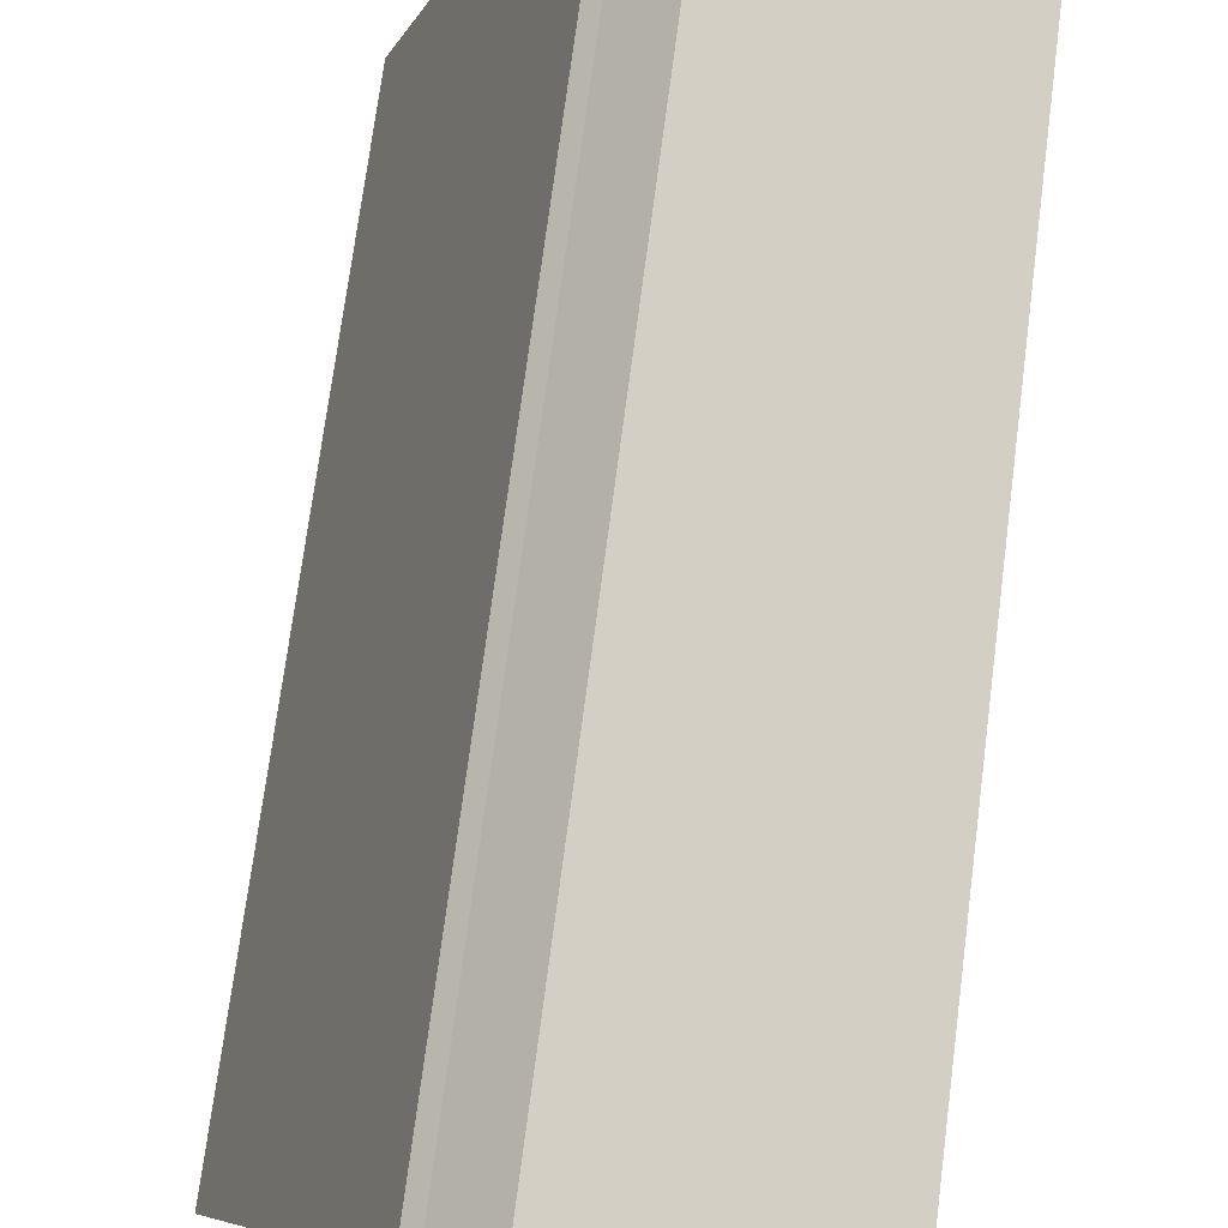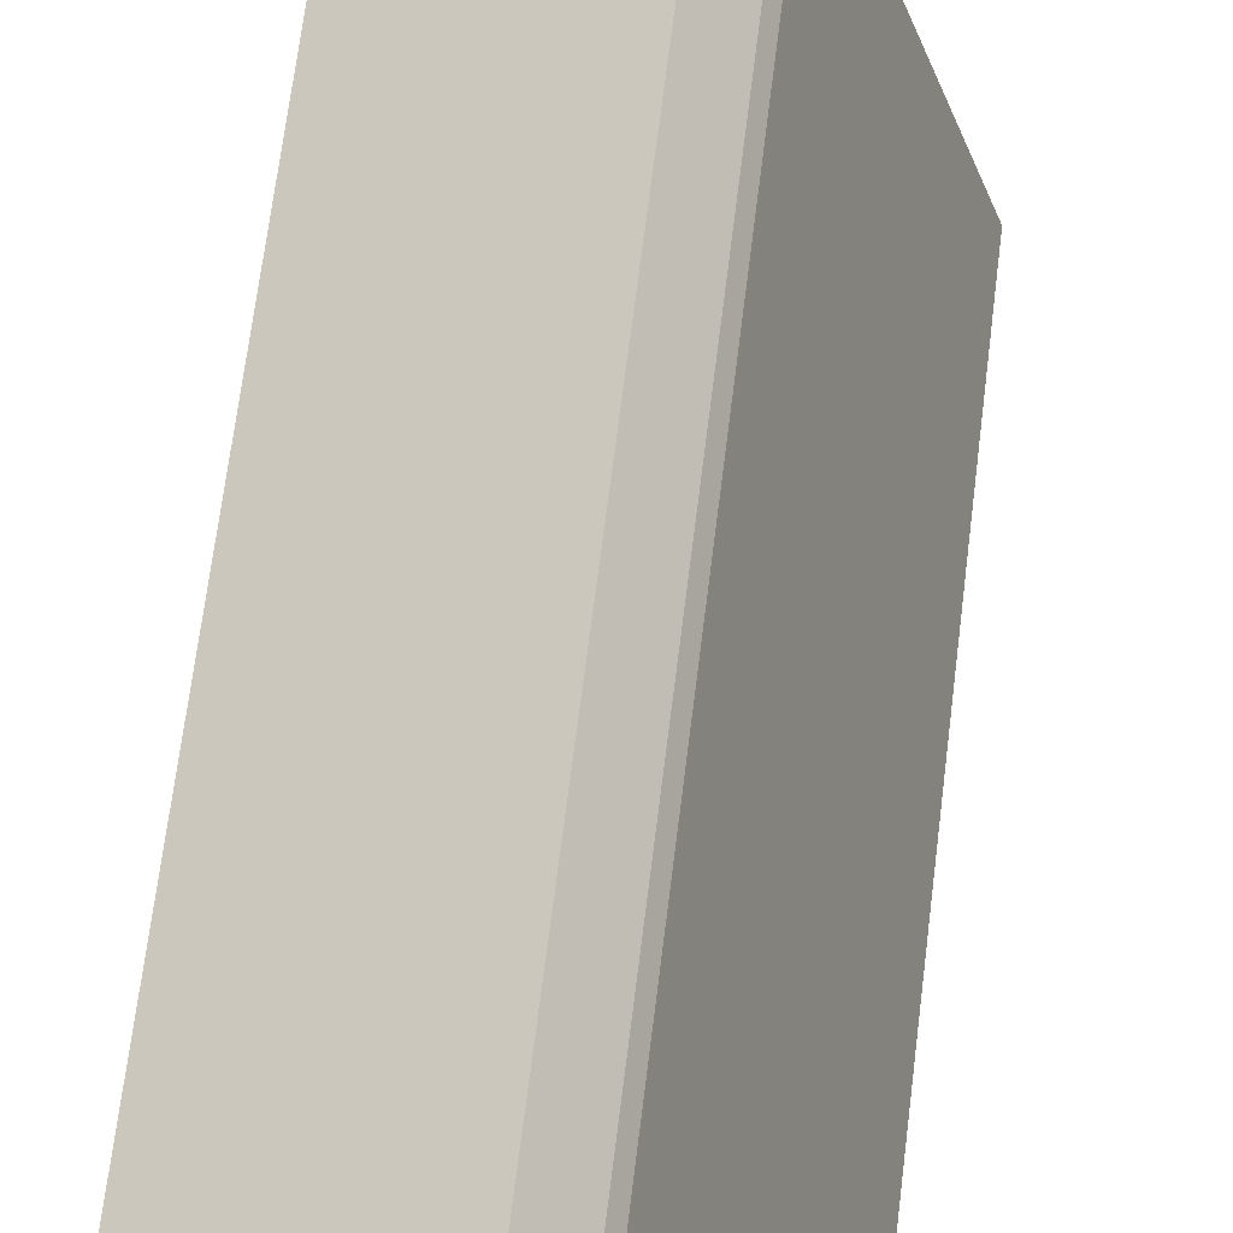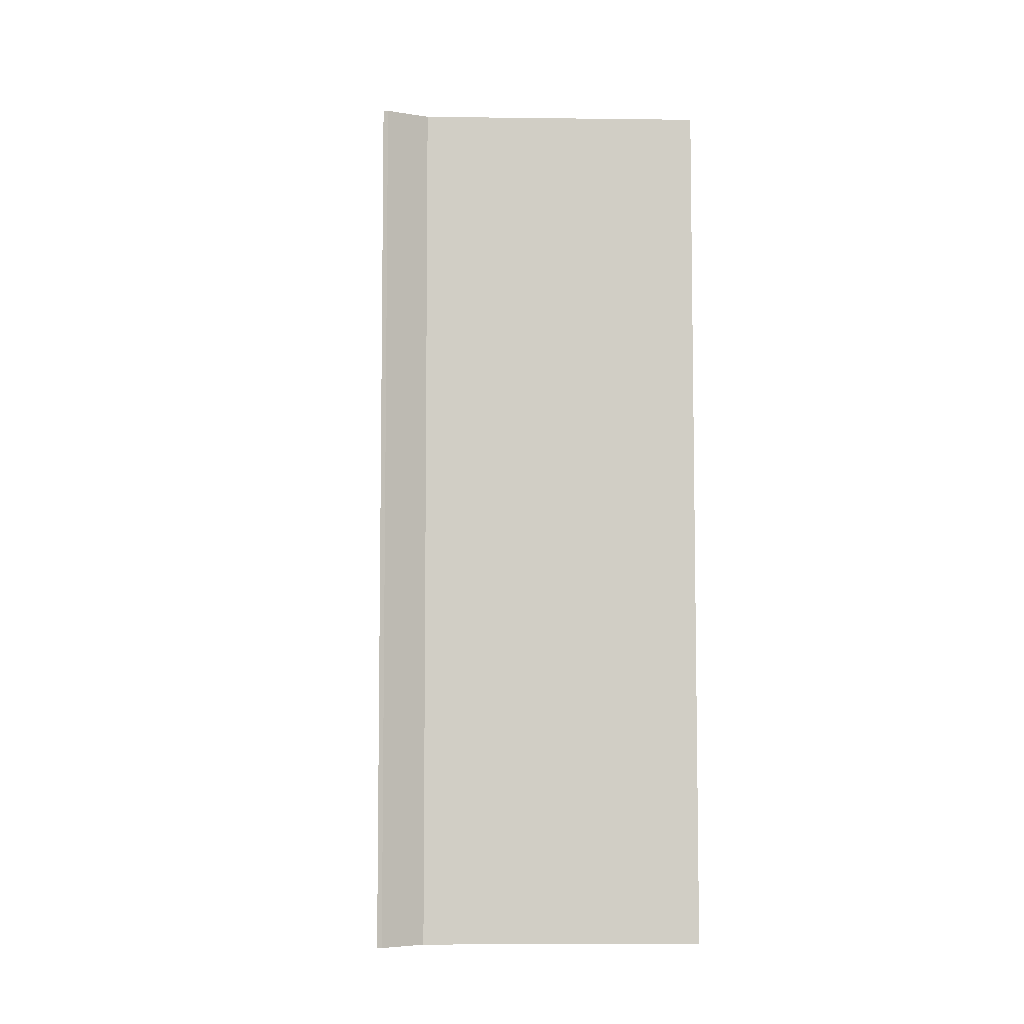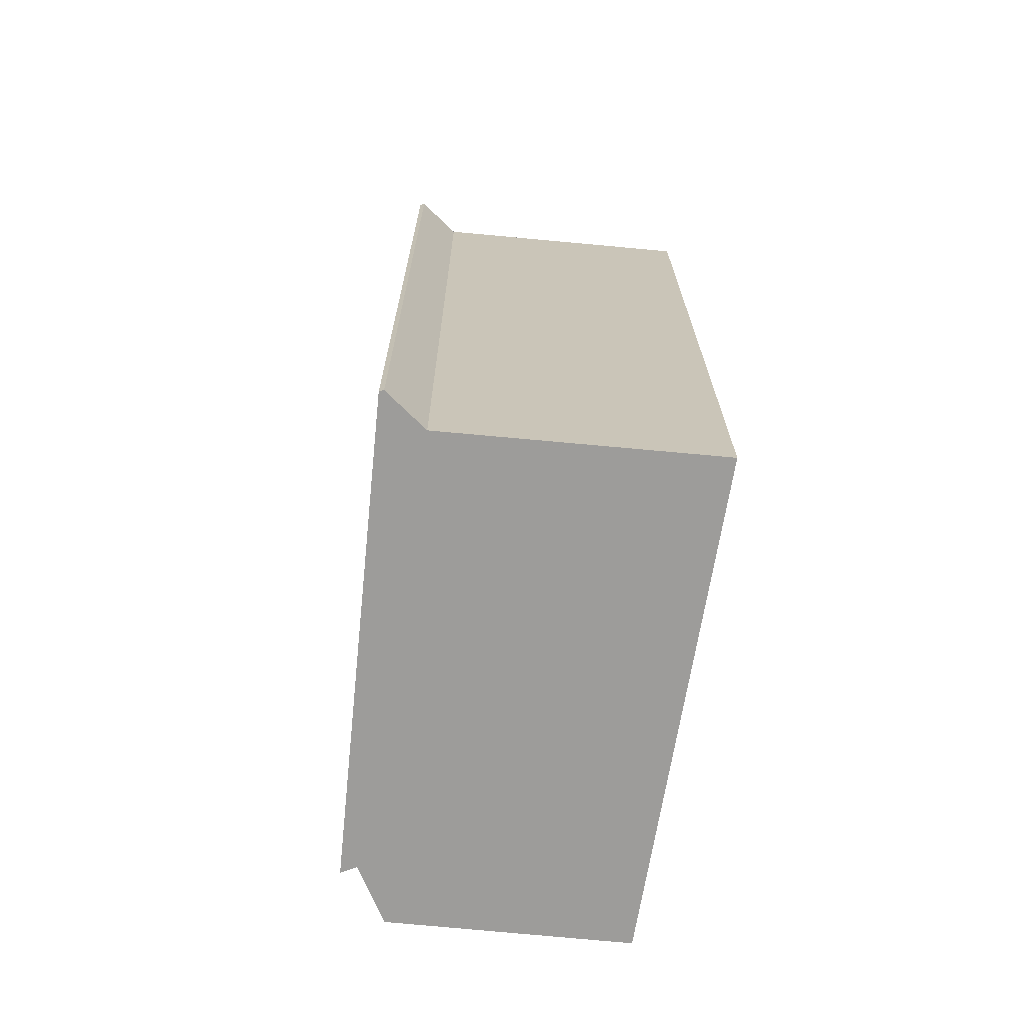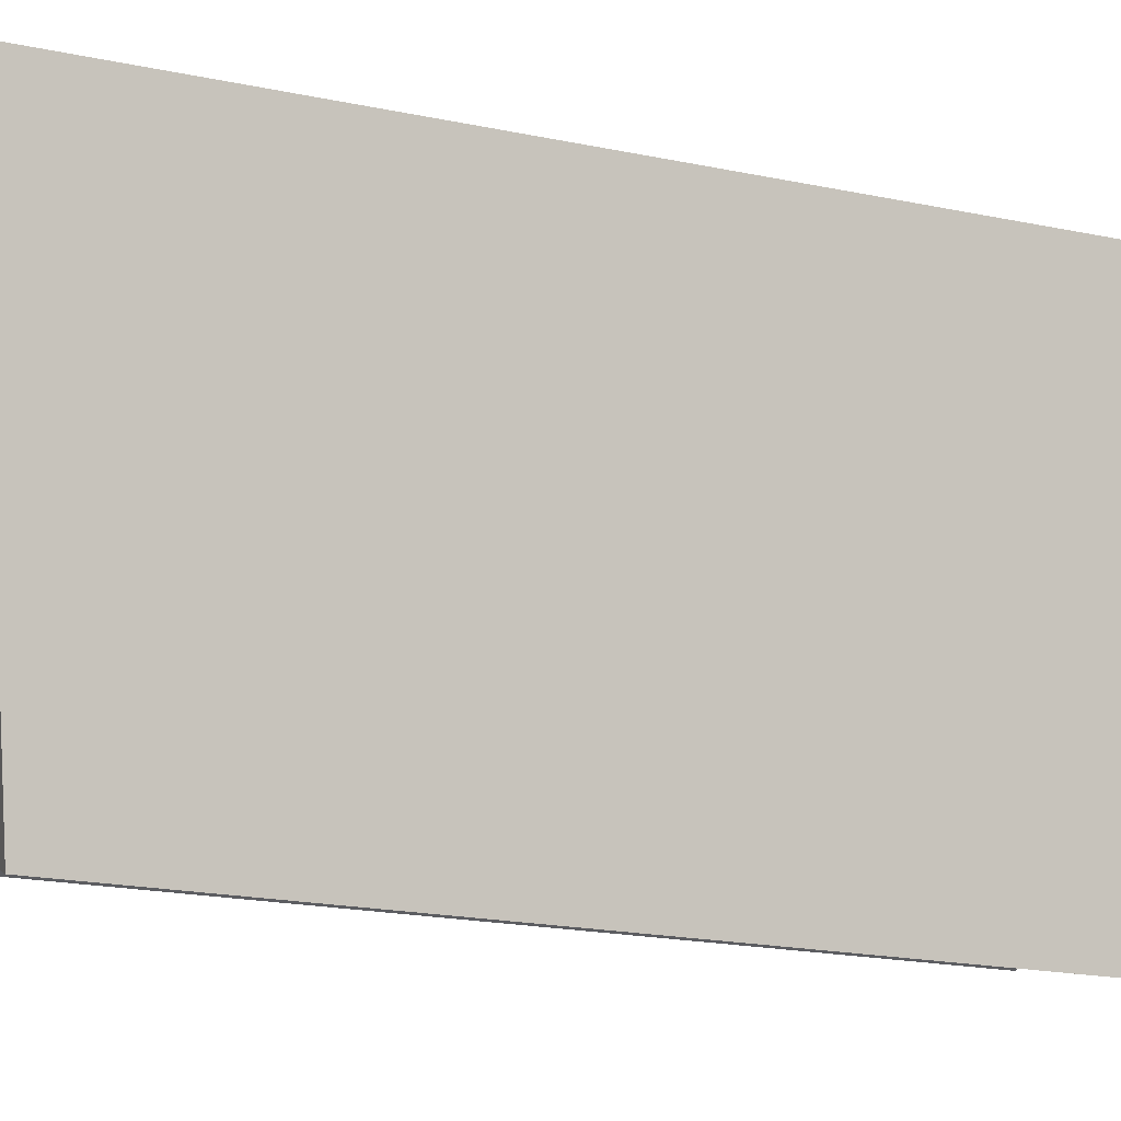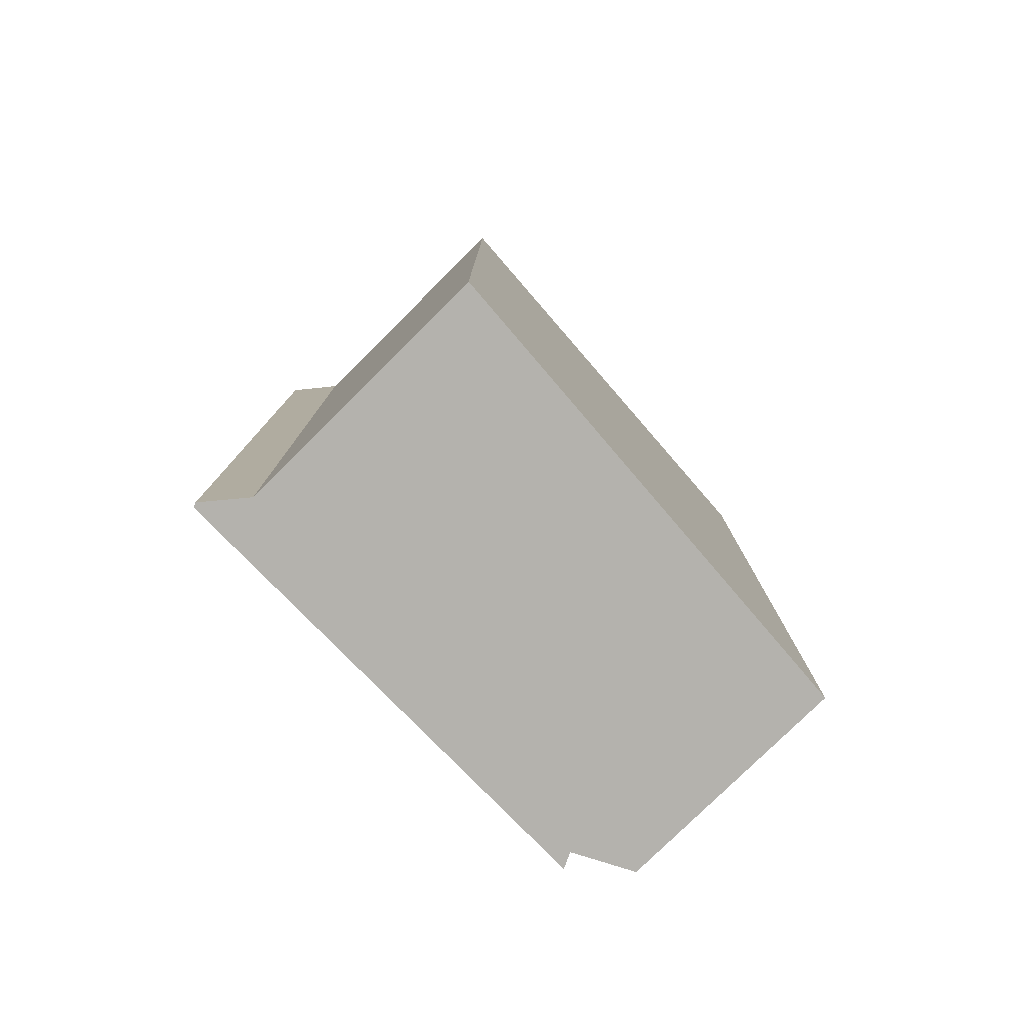
<metadata>
{"format":"obj","ext":"obj","renderer":"f3d","projection":"perspective","resolution":1024,"background":"white","views":[{"elev":72.4,"azim":-172.6,"up":"+Z"},{"elev":73.1,"azim":7.3,"up":"+Z"},{"elev":-6.7,"azim":156.9,"up":"+Y"},{"elev":-70.2,"azim":153.7,"up":"+Y"},{"elev":-20.8,"azim":-110.4,"up":"+Z"},{"elev":-79.6,"azim":-156.2,"up":"+Y"}]}
</metadata>
<code>
v  10.26 22.08 -6.486
v  6.989 23.28 1.068
v  7.295 23.31 1.394
v  5.746 23.5 2.162
v  3.696 21.63 -12.26
v  0 23.5 1.439e-15
v  10.25 21.63 -9.744
v  11.61 21.51 -10.09
v  10.4 21.62 -9.794
v  11.51 21.51 -10.17
v  5.746 -1.324e-16 2.162
v  6.989 -6.54e-17 1.068
v  7.295 -8.536e-17 1.394
v  11.61 6.176e-16 -10.09
v  10.26 3.972e-16 -6.486
v  11.51 6.226e-16 -10.17
v  10.25 5.966e-16 -9.744
v  10.4 5.997e-16 -9.794
v  3.696 7.506e-16 -12.26
v  0 0 0
g defaultobject
f 1 2 3
f 4 5 6
f 5 4 2
f 5 2 1
f 5 1 7
f 7 1 8
f 7 8 9
f 9 8 10
f 11 2 4
f 2 11 12
f 2 13 3
f 13 2 12
f 13 1 3
f 1 13 8
f 8 13 14
f 14 13 15
f 14 10 8
f 10 14 16
f 9 17 7
f 17 9 10
f 17 10 16
f 17 16 18
f 17 5 7
f 5 17 19
f 5 20 6
f 20 5 19
f 20 4 6
f 4 20 11
f 13 12 15
f 14 18 16
f 18 14 15
f 18 15 17
f 17 15 19
f 19 15 20
f 20 15 12
f 20 12 11

</code>
